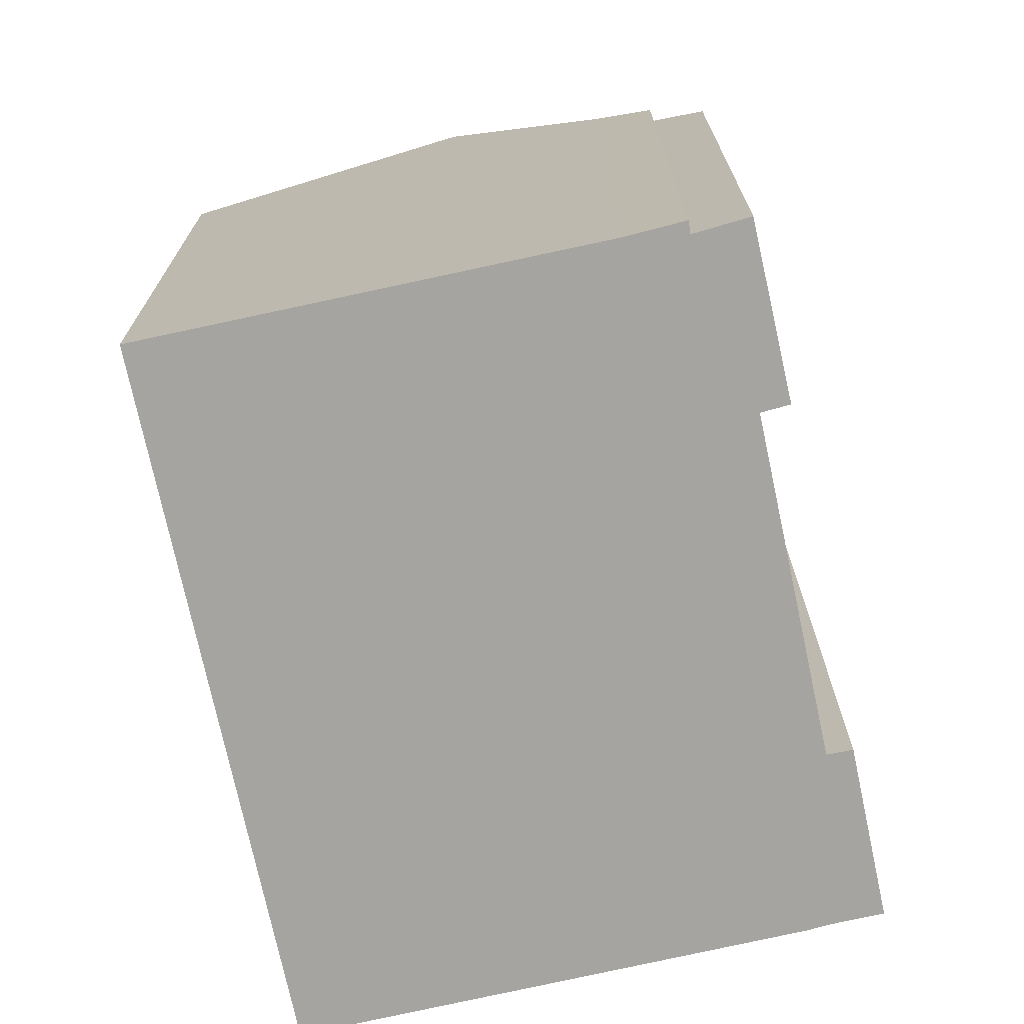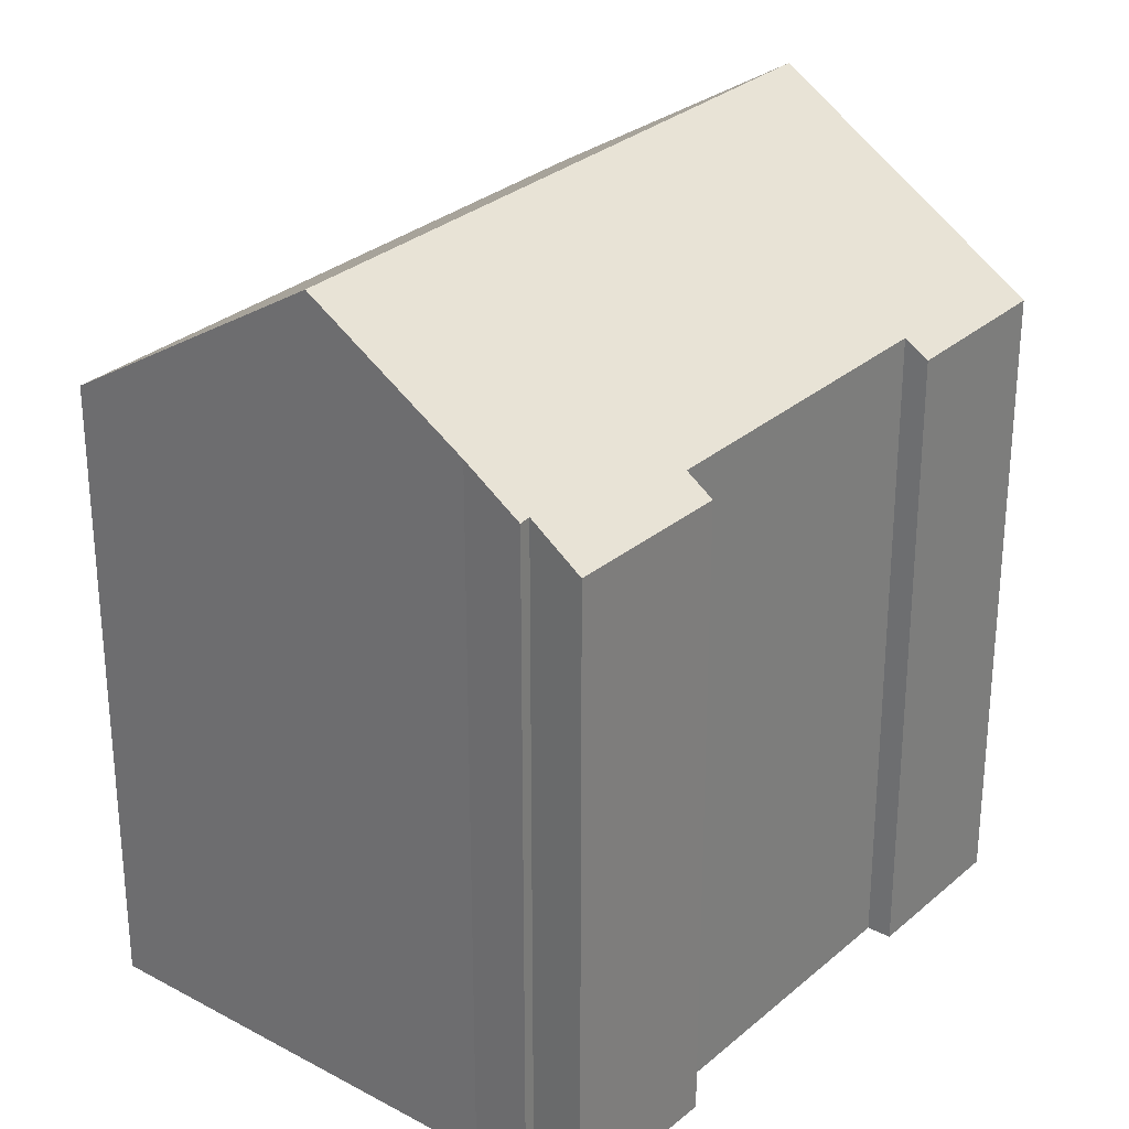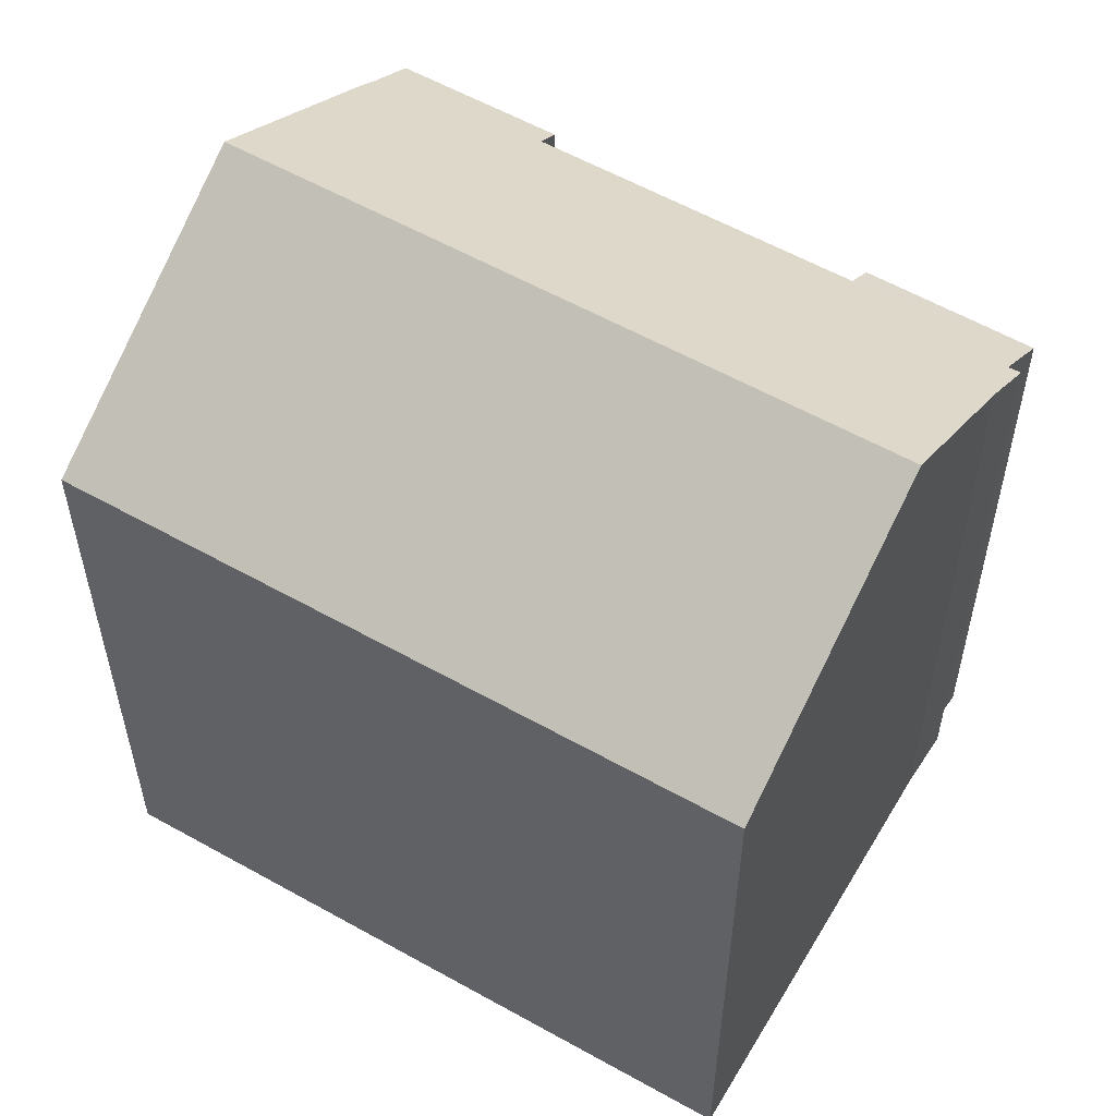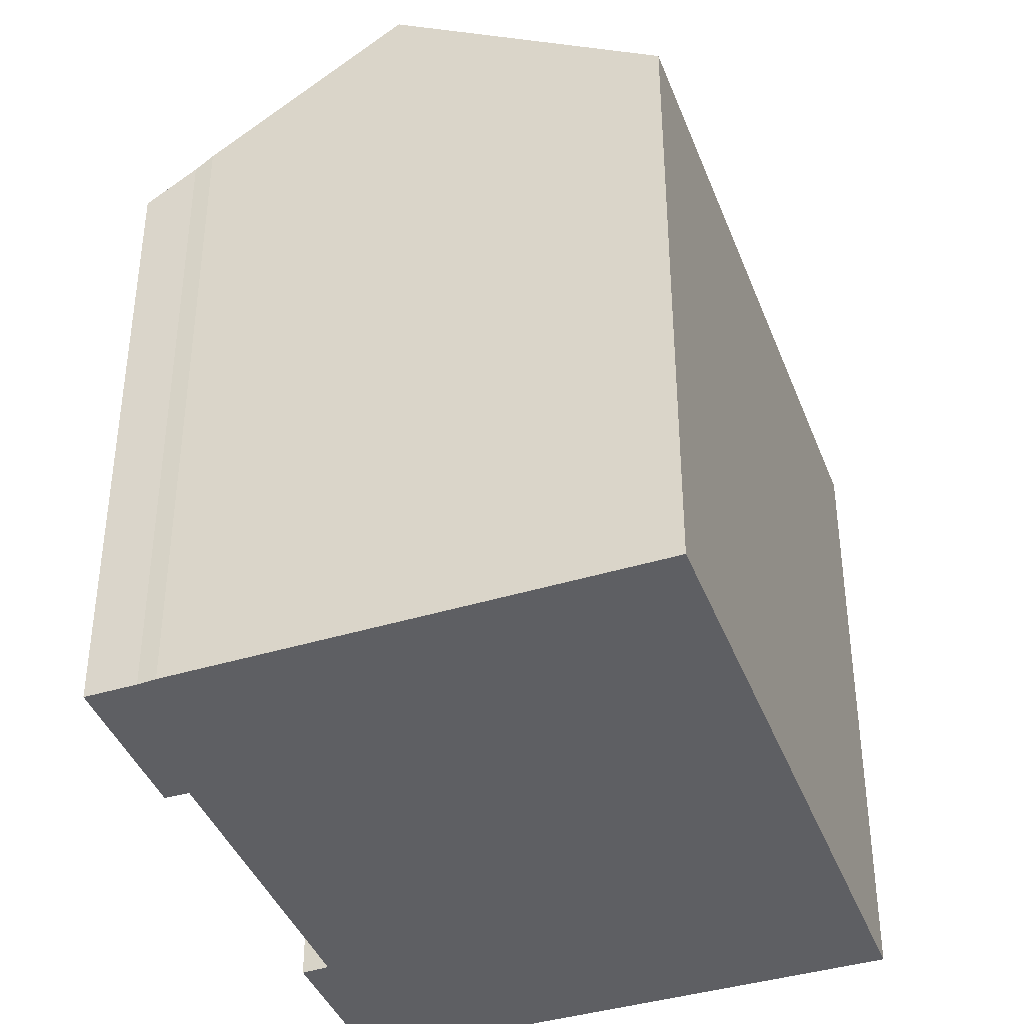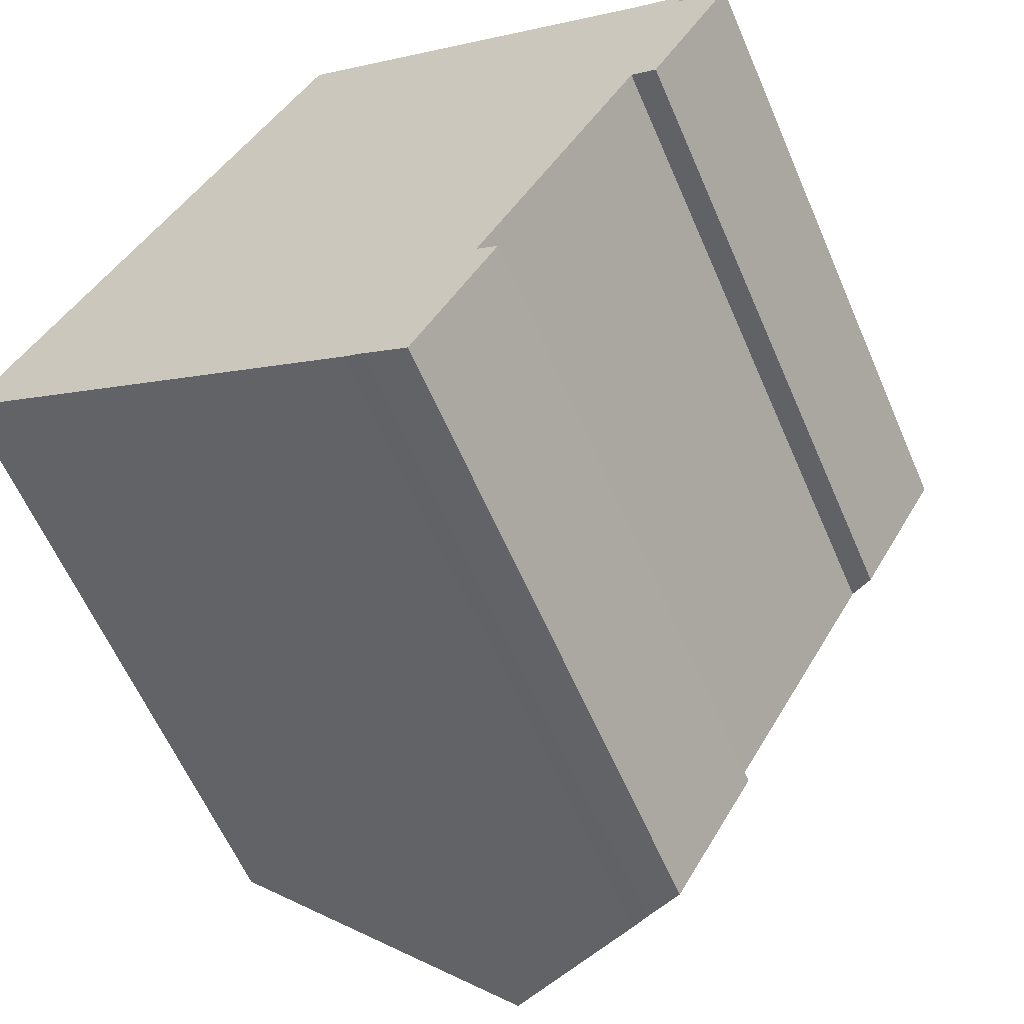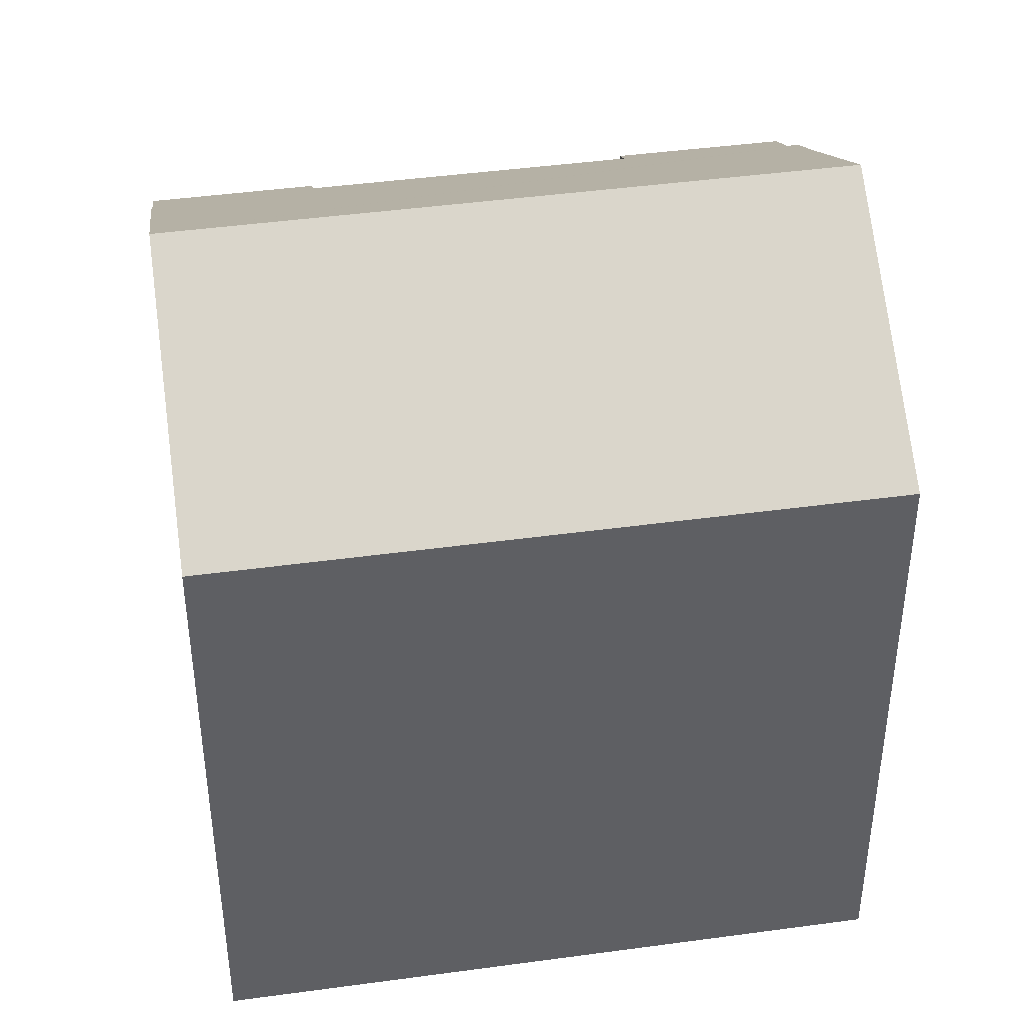
<metadata>
{"format":"obj","ext":"obj","renderer":"f3d","projection":"perspective","resolution":1024,"background":"white","views":[{"elev":-73.4,"azim":42.1,"up":"+Y"},{"elev":29.4,"azim":68.6,"up":"+Y"},{"elev":57.6,"azim":-29.7,"up":"+Y"},{"elev":-40.6,"azim":-130.1,"up":"+Y"},{"elev":-61.0,"azim":23.3,"up":"+Z"},{"elev":43.6,"azim":-69.1,"up":"+Y"}]}
</metadata>
<code>
v  8.606 16.04 14.87
v  0.332 16.27 -0.186
v  0 16.04 9.82e-16
v  6.187 20.35 -3.465
v  8.9 16.24 14.71
v  14.76 20.35 11.34
v  18.67 16.04 3.958
v  18.03 16.48 4.278
v  20.78 16.07 7.71
v  18.35 17.83 9.28
v  19.69 16.91 8.583
v  19.51 16.93 8.323
v  13.88 16.47 -2.909
v  14.42 16.09 -3.233
v  11.16 16.9 -6.213
v  12.31 16.09 -6.865
v  10.72 17.19 -6.004
v  0 0 0
v  8.606 -9.108e-16 14.87
v  18.35 -5.682e-16 9.28
v  8.9 -9.004e-16 14.71
v  14.76 -6.946e-16 11.34
v  19.69 -5.256e-16 8.583
v  19.51 -5.096e-16 8.323
v  20.78 -4.721e-16 7.71
v  13.88 1.781e-16 -2.909
v  14.42 1.98e-16 -3.233
v  18.67 -2.424e-16 3.958
v  18.03 -2.62e-16 4.278
v  12.31 4.204e-16 -6.865
v  11.16 3.804e-16 -6.213
v  10.72 3.676e-16 -6.004
v  6.187 2.122e-16 -3.465
v  0.332 1.139e-17 -0.186
g defaultobject
f 1 2 3
f 2 1 4
f 4 1 5
f 4 5 6
f 7 8 9
f 10 4 6
f 4 10 11
f 4 11 12
f 4 12 9
f 4 9 8
f 4 8 13
f 4 13 14
f 4 14 15
f 15 14 16
f 4 15 17
f 18 1 3
f 1 18 19
f 5 10 6
f 10 5 1
f 10 1 19
f 10 19 20
f 20 19 21
f 20 21 22
f 20 11 10
f 11 20 23
f 24 9 12
f 9 24 25
f 26 14 13
f 14 26 27
f 11 24 12
f 24 11 23
f 25 7 9
f 7 25 28
f 29 13 8
f 13 29 26
f 14 30 16
f 30 14 27
f 7 29 8
f 29 7 28
f 16 31 15
f 31 16 30
f 15 32 17
f 32 15 31
f 32 4 17
f 4 32 2
f 2 32 3
f 3 32 18
f 18 32 33
f 18 33 34
f 25 29 28
f 27 31 30
f 31 27 32
f 32 27 33
f 33 27 34
f 34 27 18
f 18 27 26
f 18 26 19
f 19 26 29
f 19 29 24
f 24 29 25
f 19 24 21
f 21 24 20
f 20 24 23
f 21 20 22

</code>
